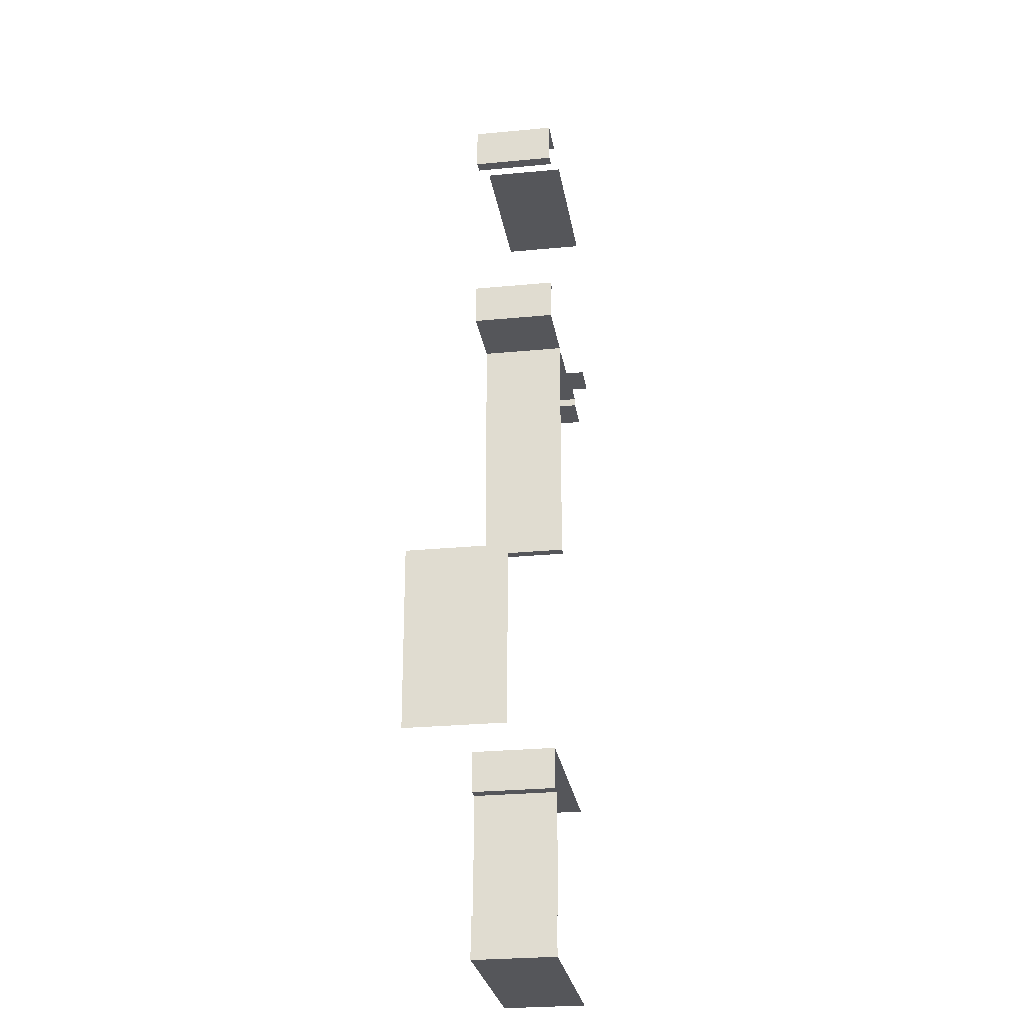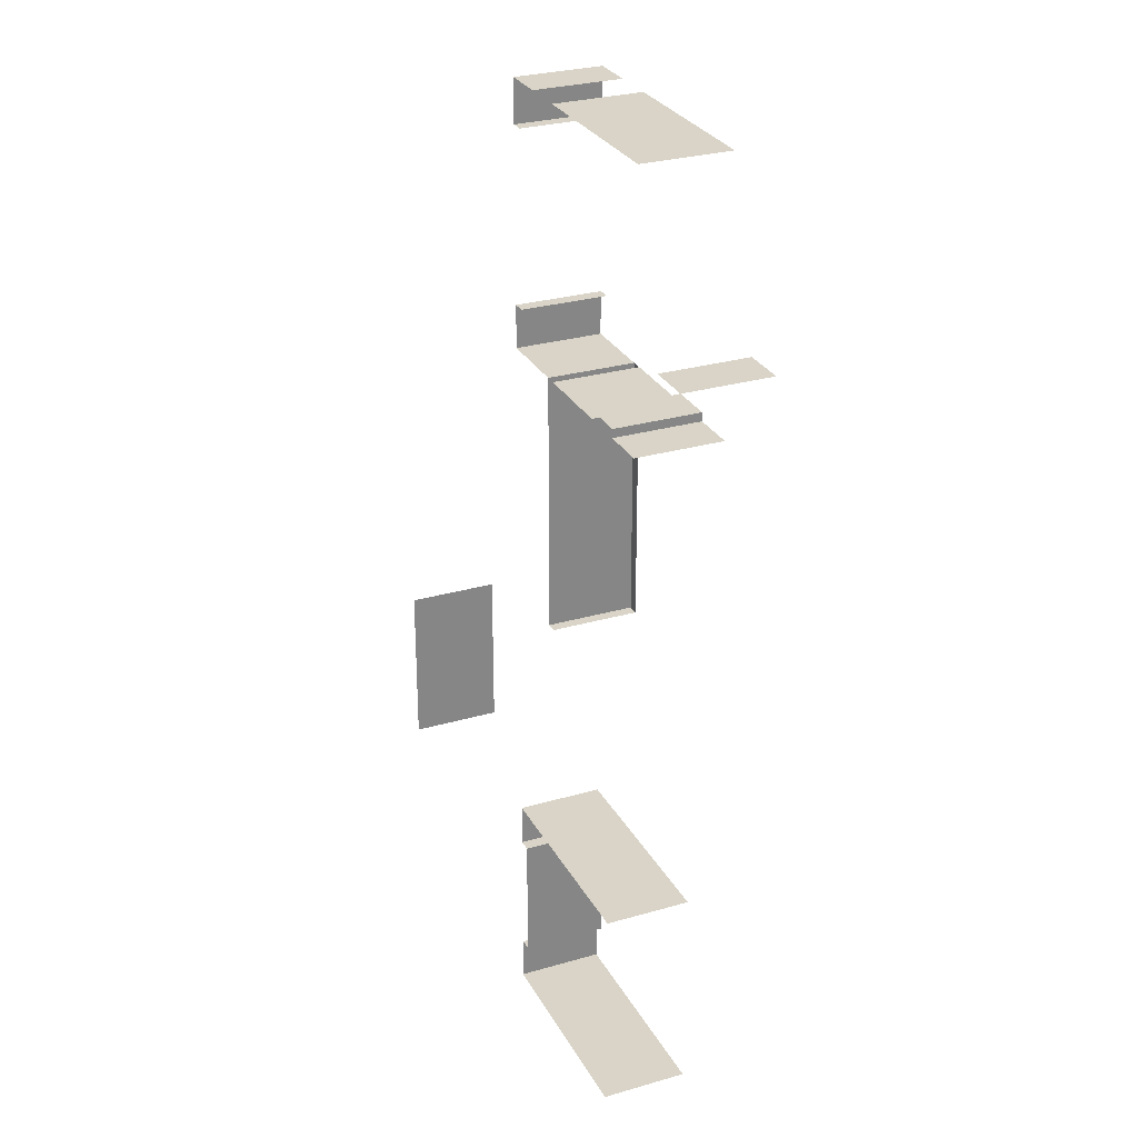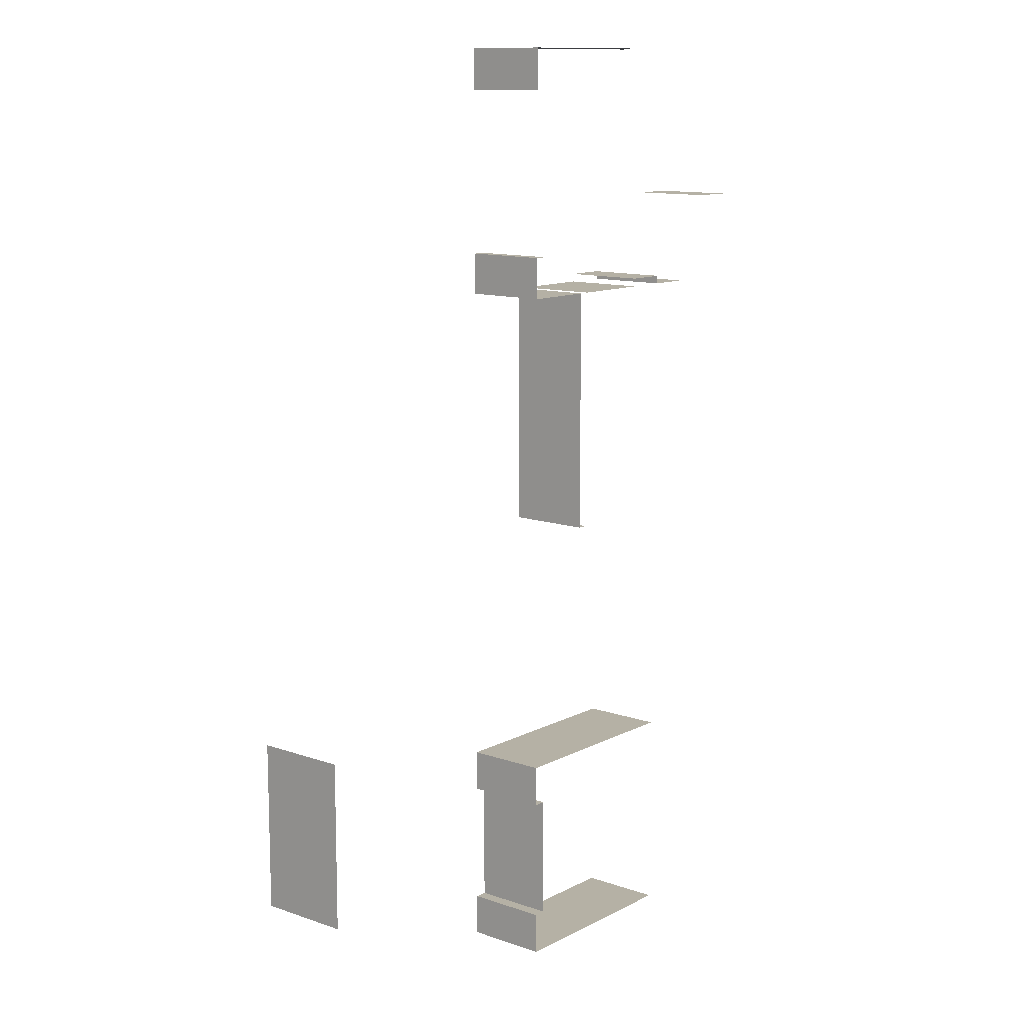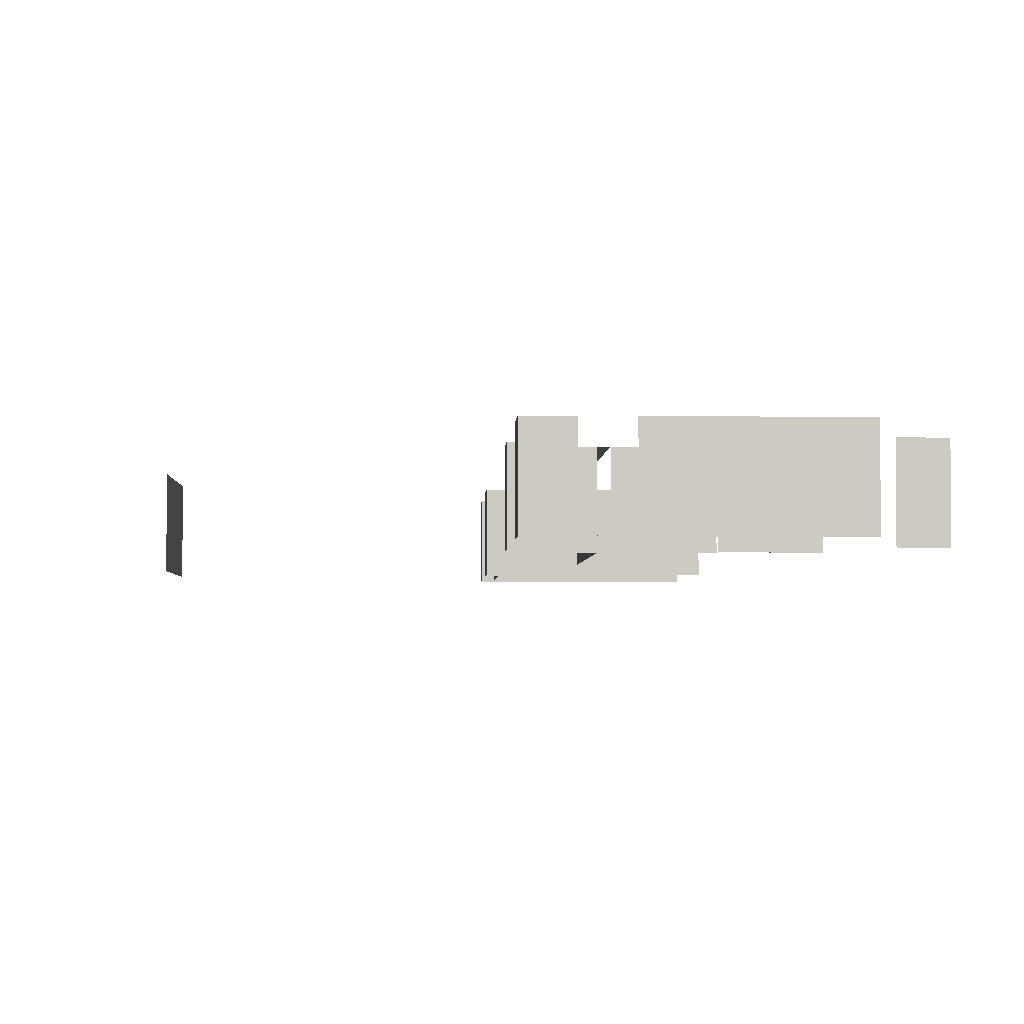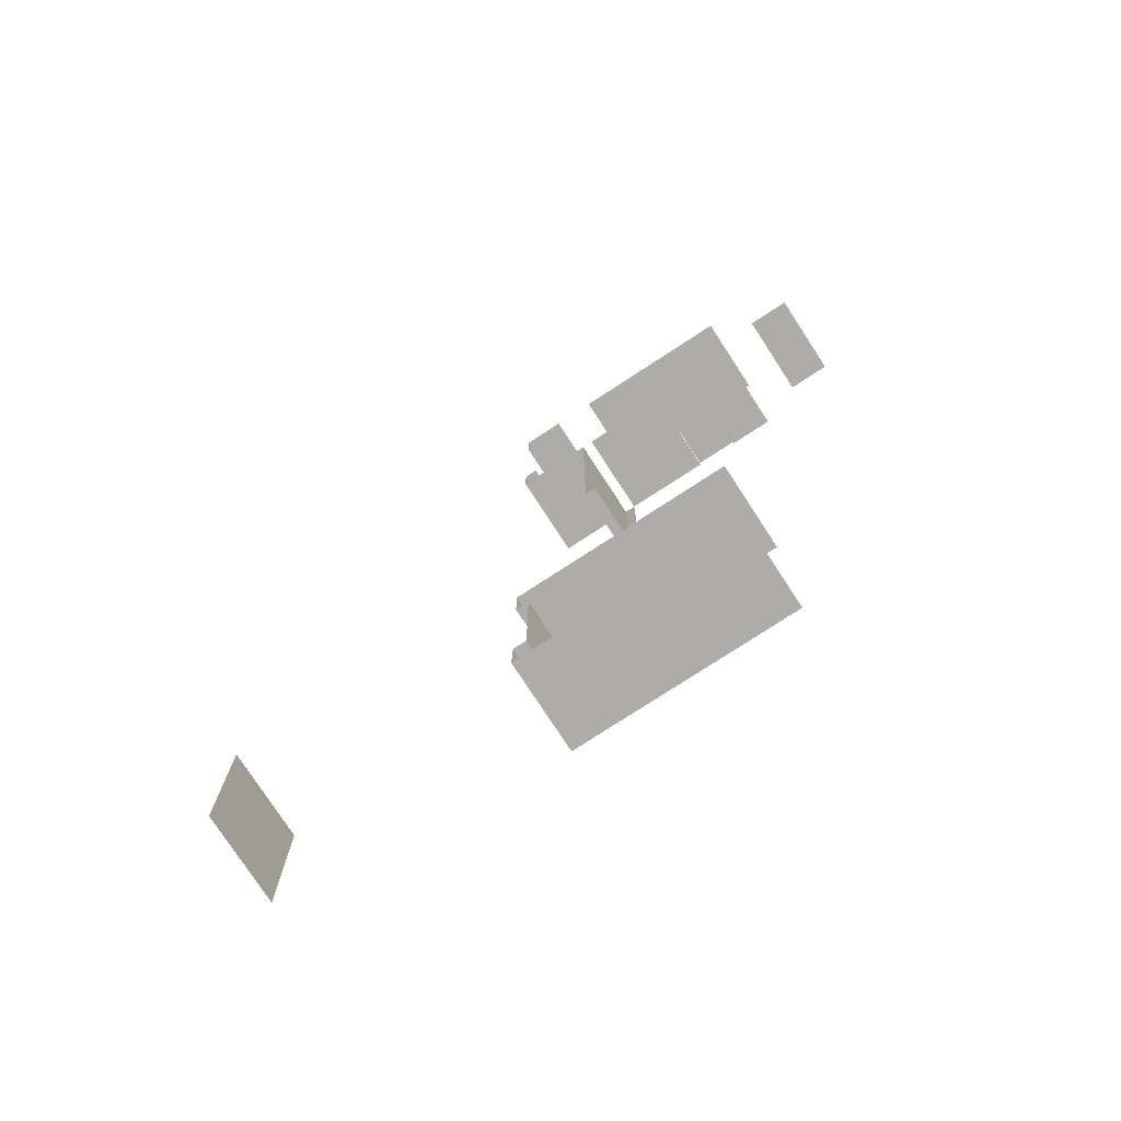
<metadata>
{"format":"obj","ext":"obj","renderer":"f3d","projection":"perspective","resolution":1024,"background":"white","views":[{"elev":-25.8,"azim":-81.2,"up":"+Z"},{"elev":28.4,"azim":66.4,"up":"+Z"},{"elev":11.9,"azim":-50.4,"up":"+Z"},{"elev":-3.4,"azim":-2.2,"up":"+Y"},{"elev":-77.0,"azim":33.1,"up":"+Z"}]}
</metadata>
<code>
o THR1401F_Mesh.7795
v 2.109 0.2455 -8.718
v 1.855 0.2455 -8.718
v 1.855 0.4995 -8.718
v 2.109 0.4995 -8.718
v 2.109 -0.0134 -8.718
v 1.855 -0.0134 -8.718
v 1.601 0.4995 -8.718
v 1.601 0.2455 -8.718
v 1.855 -0.0134 -8.718
v 1.601 -0.0134 -8.718
v 1.855 0.2455 -8.718
v 1.093 0.2455 -7.697
v 1.093 0.2455 -7.443
v 1.093 0.4995 -7.443
v 1.093 0.4995 -7.697
v 1.093 -0.008438 -7.697
v 1.093 -0.008438 -7.443
v 1.093 0.2455 -7.443
v 1.347 0.2455 -7.443
v 1.347 0.4995 -7.443
v 1.093 0.4995 -7.443
v 1.093 -0.008438 -7.443
v 1.347 0.2455 -7.443
v 1.347 -0.008438 -7.443
v 1.093 0.2455 -7.697
v 1.093 0.4995 -7.697
v 1.169 0.4995 -7.697
v 1.169 0.2455 -7.697
v 1.093 -0.008438 -7.697
v 1.169 -0.008438 -7.697
v 1.093 0.4995 -8.459
v 1.093 0.2455 -8.459
v 1.169 0.2455 -8.459
v 1.169 0.4995 -8.459
v 1.169 -0.008437 -8.459
v 1.093 -0.008437 -8.459
v 1.347 0.2455 -7.443
v 1.601 0.2455 -7.443
v 1.601 0.4995 -7.443
v 1.347 0.4995 -7.443
v 1.347 -0.008438 -7.443
v 1.601 -0.008438 -7.443
v 1.601 0.2455 -7.443
v 1.855 0.2455 -7.443
v 1.855 0.4995 -7.443
v 1.601 0.4995 -7.443
v 1.601 -0.008438 -7.443
v 1.855 0.2455 -7.443
v 1.855 -0.008438 -7.443
v 1.855 0.2455 -7.443
v 2.109 0.2455 -7.443
v 2.109 0.4995 -7.443
v 1.855 0.4995 -7.443
v 1.855 -0.008438 -7.443
v 2.109 -0.008438 -7.443
v 1.855 0.2455 -7.443
v 2.109 0.2455 -7.443
v 2.363 0.2455 -7.443
v 2.363 0.4995 -7.443
v 2.109 0.4995 -7.443
v 2.109 -0.008438 -7.443
v 2.363 -0.008438 -7.443
v 2.363 0.2455 -8.718
v 2.109 0.2455 -8.718
v 2.109 0.4995 -8.718
v 2.363 0.4995 -8.718
v 2.363 -0.0134 -8.718
v 2.109 -0.0134 -8.718
v 1.093 0.2455 -8.718
v 1.093 -0.0134 -8.718
v 1.093 -0.008437 -8.459
v 1.093 0.2455 -8.459
v 1.093 0.2455 -8.459
v 1.093 0.4995 -8.459
v 1.093 0.4995 -8.718
v 1.347 -0.0134 -8.718
v 1.093 -0.0134 -8.718
v 1.093 0.2455 -8.718
v 1.347 0.2455 -8.718
v 1.347 0.2455 -8.718
v 1.093 0.4995 -8.718
v 1.347 0.4995 -8.718
v 1.601 -0.0134 -8.718
v 1.347 -0.0134 -8.718
v 1.347 0.2455 -8.718
v 1.601 0.2455 -8.718
v 1.347 0.2455 -8.718
v 1.347 0.4995 -8.718
v 1.601 0.4995 -8.718
v 1.169 -0.008437 -8.459
v 1.169 -0.008437 -8.205
v 1.169 0.2455 -8.205
v 1.169 0.2455 -8.459
v 1.169 -0.008438 -7.951
v 1.169 0.2455 -7.951
v 1.169 0.2455 -8.205
v 1.169 0.4995 -7.951
v 1.169 0.4995 -8.205
v 1.169 0.2455 -8.459
v 1.169 0.4995 -8.459
v 1.169 -0.008438 -7.951
v 1.169 -0.008438 -7.697
v 1.169 0.2455 -7.697
v 1.169 0.2455 -7.951
v 1.169 0.2455 -7.951
v 1.169 0.2455 -7.697
v 1.169 0.4995 -7.697
v 1.169 0.4995 -7.951
v 1.537 0.2455 -5.665
v 1.537 0.2455 -5.412
v 1.537 0.4995 -5.412
v 1.537 0.4995 -5.665
v 1.537 0.2455 -5.665
v 1.537 -0.008438 -5.665
v 1.537 -0.008438 -5.412
v 1.537 -0.008438 -5.919
v 1.537 0.2455 -5.919
v 1.537 0.2455 -5.919
v 1.537 0.4995 -5.665
v 1.537 0.4995 -5.919
v 1.537 0.2455 -5.412
v 1.537 0.2455 -5.158
v 1.537 0.4995 -5.158
v 1.537 0.4995 -5.412
v 1.537 0.2455 -5.158
v 1.537 0.2455 -5.412
v 1.537 -0.008438 -5.412
v 1.537 -0.008438 -5.158
v 1.537 0.2455 -5.158
v 1.537 0.2455 -4.904
v 1.537 0.4995 -4.904
v 1.537 0.4995 -5.158
v 1.537 0.2455 -4.904
v 1.537 -0.008438 -5.158
v 1.537 -0.008438 -4.904
v 1.537 0.2455 -4.904
v 1.537 0.2455 -4.645
v 1.537 0.4995 -4.645
v 1.537 0.4995 -4.904
v 1.537 0.2455 -4.645
v 1.537 0.2455 -4.904
v 1.537 -0.008438 -4.904
v 1.537 -0.008439 -4.645
v 1.601 0.4995 -4.904
v 1.537 0.4995 -4.904
v 1.537 0.4995 -4.645
v 1.601 0.4995 -4.645
v 1.601 0.4995 -5.158
v 1.537 0.4995 -5.158
v 1.537 0.4995 -4.904
v 1.601 0.4995 -4.904
v 1.601 0.4995 -5.412
v 1.537 0.4995 -5.412
v 1.537 0.4995 -5.158
v 1.601 0.4995 -5.158
v 1.601 0.4995 -5.665
v 1.537 0.4995 -5.665
v 1.537 0.4995 -5.412
v 1.601 0.4995 -5.412
v 1.601 0.4995 -5.919
v 1.537 0.4995 -5.919
v 1.537 0.4995 -5.665
v 1.601 0.4995 -5.665
v 1.537 0.2455 -5.919
v 1.601 0.2455 -5.919
v 1.601 -0.008438 -5.919
v 1.537 -0.008438 -5.919
v 1.601 0.2455 -5.919
v 1.537 0.4995 -5.919
v 1.601 0.4995 -5.919
v 1.537 0.2455 -4.655
v 1.537 0.2455 -4.396
v 1.537 0.4995 -4.396
v 1.537 0.4995 -4.655
v 1.537 0.2455 -4.396
v 1.537 0.2455 -4.655
v 1.537 -0.008439 -4.655
v 1.537 -0.008439 -4.396
v 1.601 0.4995 -4.655
v 1.537 0.4995 -4.655
v 1.537 0.4995 -4.396
v 1.601 0.4995 -4.396
v 2.109 0.2455 -4.396
v 1.855 0.2455 -4.396
v 1.855 0.4995 -4.396
v 2.109 0.4995 -4.396
v 2.363 0.2455 -4.345
v 2.109 0.2455 -4.345
v 2.109 0.4995 -4.345
v 2.363 0.4995 -4.345
v 2.363 -0.008439 -4.345
v 2.109 -0.008439 -4.345
v 2.363 0.4995 -4.396
v 2.363 0.2455 -4.396
v 2.363 0.2455 -4.345
v 2.363 0.4995 -4.345
v 2.363 -0.008439 -4.345
v 2.363 -0.008439 -4.396
v 2.622 0.2455 -4.396
v 2.363 0.2455 -4.396
v 2.363 0.4995 -4.396
v 2.622 0.4995 -4.396
v 2.622 -0.008439 -4.396
v 2.363 -0.008439 -4.396
v 1.093 0.2455 -3.126
v 1.093 0.4995 -3.126
v 1.169 0.4995 -3.126
v 1.169 0.2455 -3.126
v 1.093 -0.008439 -3.126
v 1.169 -0.008439 -3.126
v 1.093 0.4995 -4.142
v 1.093 0.2455 -4.142
v 1.169 0.2455 -4.142
v 1.169 0.4995 -4.142
v 1.169 -0.008439 -4.142
v 1.093 -0.008439 -4.142
v 1.093 0.2455 -3.126
v 1.093 0.2455 -2.872
v 1.093 0.4995 -2.872
v 1.093 0.4995 -3.126
v 1.093 -0.008439 -3.126
v 1.093 -0.008439 -2.872
v 1.093 0.2455 -2.872
v 1.347 0.2455 -2.872
v 1.347 0.4995 -2.872
v 1.093 0.4995 -2.872
v 1.093 -0.008439 -2.872
v 1.347 0.2455 -2.872
v 1.347 -0.008439 -2.872
v 1.347 0.2455 -4.396
v 1.537 0.2455 -4.396
v 1.537 -0.008439 -4.396
v 1.347 -0.008439 -4.396
v 1.601 0.2455 -2.872
v 1.855 0.2455 -2.872
v 1.855 0.4995 -2.872
v 1.601 0.4995 -2.872
v 1.601 -0.008439 -2.872
v 1.855 -0.008439 -2.872
v 1.855 0.2455 -2.872
v 2.109 0.2455 -2.872
v 2.109 0.4995 -2.872
v 1.855 0.4995 -2.872
v 2.109 0.2455 -2.872
v 2.363 0.2455 -2.872
v 2.363 0.4995 -2.872
v 2.109 0.4995 -2.872
v 2.109 -0.008439 -2.872
v 2.363 -0.008439 -2.872
v 2.363 0.2455 -2.872
v 2.622 0.2455 -2.872
v 2.622 0.4995 -2.872
v 2.363 0.4995 -2.872
v 1.093 -0.008439 -4.396
v 1.093 -0.008439 -4.142
v 1.093 0.2455 -4.142
v 1.093 0.2455 -4.396
v 1.093 0.4995 -4.142
v 1.093 0.4995 -4.396
v 1.347 -0.008439 -4.396
v 1.093 -0.008439 -4.396
v 1.093 0.2455 -4.396
v 1.347 0.2455 -4.396
v 1.347 0.4995 -4.396
v 1.537 0.4995 -4.396
v 1.537 0.2455 -4.396
v 1.347 0.2455 -4.396
v 1.855 -0.008439 -4.396
v 1.601 -0.008439 -4.396
v 1.601 0.2455 -4.396
v 1.855 0.2455 -4.396
v 2.109 -0.008439 -4.396
v 1.855 -0.008439 -4.396
v 1.855 0.2455 -4.396
v 2.109 0.2455 -4.396
v 2.363 -0.008439 -2.872
v 2.622 -0.008439 -2.872
v 2.622 0.2455 -2.872
v 2.363 0.2455 -2.872
v 1.347 0.2455 -4.396
v 1.093 0.2455 -4.396
v 1.093 0.4995 -4.396
v 1.347 0.4995 -4.396
v 1.855 0.2455 -4.396
v 1.601 0.2455 -4.396
v 1.601 0.4995 -4.396
v 1.855 0.4995 -4.396
v 1.855 -0.008439 -2.872
v 2.109 -0.008439 -2.872
v 2.109 0.2455 -2.872
v 1.855 0.2455 -2.872
v 2.871 0.2455 -3.837
v 3.125 0.2455 -3.837
v 3.125 -0.008439 -3.837
v 2.871 -0.008439 -3.837
v 2.871 0.4995 -3.837
v 3.125 0.4995 -3.837
v -0.7615 0.5501 -7.443
v -0.7615 0.5501 -7.189
v -0.7615 0.2713 -7.189
v -0.7615 0.2713 -7.443
v -0.7615 0.2713 -6.935
v -0.7615 0.5501 -6.935
v -0.7615 0.2713 -7.443
v -0.7615 0.2713 -7.697
v -0.7615 0.5501 -7.697
v -0.7615 0.5501 -7.443
v -0.7615 -0.008438 -6.935
v -0.7615 -0.008438 -7.189
v -0.7615 0.2713 -7.189
v -0.7615 0.2713 -6.935
v -0.7615 0.2713 -7.443
v -0.7615 -0.008438 -7.443
v -0.7615 0.2713 -7.951
v -0.7615 0.2713 -7.697
v -0.7615 -0.008438 -7.697
v -0.7615 -0.008438 -7.951
v -0.7615 -0.008438 -7.443
v -0.7615 0.2713 -7.443
v -0.7615 0.2713 -7.697
v -0.7615 0.2713 -7.951
v -0.7615 0.5501 -7.951
v -0.7615 0.5501 -7.697
f 1 2 3
f 4 1 3
f 1 5 2
f 5 6 2
f 3 2 7
f 2 8 7
f 9 10 8
f 11 9 8
f 12 13 14
f 15 12 14
f 12 16 13
f 16 17 13
f 18 19 20
f 21 18 20
f 18 22 23
f 22 24 23
f 25 26 27
f 28 25 27
f 29 25 28
f 30 29 28
f 31 32 33
f 34 31 33
f 33 32 35
f 32 36 35
f 37 38 39
f 40 37 39
f 37 41 38
f 41 42 38
f 43 44 45
f 46 43 45
f 43 47 48
f 47 49 48
f 50 51 52
f 53 50 52
f 54 55 51
f 56 54 51
f 57 58 59
f 60 57 59
f 57 61 58
f 61 62 58
f 63 64 65
f 66 63 65
f 63 67 64
f 67 68 64
f 69 70 71
f 72 69 71
f 69 73 74
f 75 69 74
f 76 77 78
f 79 76 78
f 80 78 81
f 82 80 81
f 83 84 85
f 86 83 85
f 86 87 88
f 89 86 88
f 90 91 92
f 93 90 92
f 91 94 95
f 96 91 95
f 96 95 97
f 98 96 97
f 99 96 98
f 100 99 98
f 101 102 103
f 104 101 103
f 105 106 107
f 108 105 107
f 109 110 111
f 112 109 111
f 110 113 114
f 115 110 114
f 114 113 116
f 113 117 116
f 118 113 119
f 120 118 119
f 121 122 123
f 124 121 123
f 125 126 127
f 128 125 127
f 129 130 131
f 132 129 131
f 133 129 134
f 135 133 134
f 136 137 138
f 139 136 138
f 140 141 142
f 143 140 142
f 144 145 146
f 147 144 146
f 148 149 150
f 151 148 150
f 152 153 154
f 155 152 154
f 156 157 158
f 159 156 158
f 160 161 162
f 163 160 162
f 164 165 166
f 167 164 166
f 168 164 169
f 170 168 169
f 171 172 173
f 174 171 173
f 175 176 177
f 178 175 177
f 179 180 181
f 182 179 181
f 183 184 185
f 186 183 185
f 187 188 189
f 190 187 189
f 187 191 188
f 191 192 188
f 193 194 195
f 196 193 195
f 195 194 197
f 194 198 197
f 199 200 201
f 202 199 201
f 199 203 200
f 203 204 200
f 205 206 207
f 208 205 207
f 209 205 208
f 210 209 208
f 211 212 213
f 214 211 213
f 213 212 215
f 212 216 215
f 217 218 219
f 220 217 219
f 217 221 218
f 221 222 218
f 223 224 225
f 226 223 225
f 223 227 228
f 227 229 228
f 230 231 232
f 233 230 232
f 234 235 236
f 237 234 236
f 234 238 235
f 238 239 235
f 240 241 242
f 243 240 242
f 244 245 246
f 247 244 246
f 244 248 245
f 248 249 245
f 250 251 252
f 253 250 252
f 254 255 256
f 257 254 256
f 257 256 258
f 259 257 258
f 260 261 262
f 263 260 262
f 264 265 266
f 267 264 266
f 268 269 270
f 271 268 270
f 272 273 274
f 275 272 274
f 276 277 278
f 279 276 278
f 280 281 282
f 283 280 282
f 284 285 286
f 287 284 286
f 288 289 290
f 291 288 290
f 292 293 294
f 295 292 294
f 292 296 293
f 296 297 293
f 298 299 300
f 301 298 300
f 302 300 299
f 303 302 299
f 304 305 306
f 307 304 306
f 308 309 310
f 311 308 310
f 312 310 309
f 313 312 309
f 314 315 316
f 317 314 316
f 316 315 318
f 315 319 318
f 320 321 322
f 323 320 322

</code>
